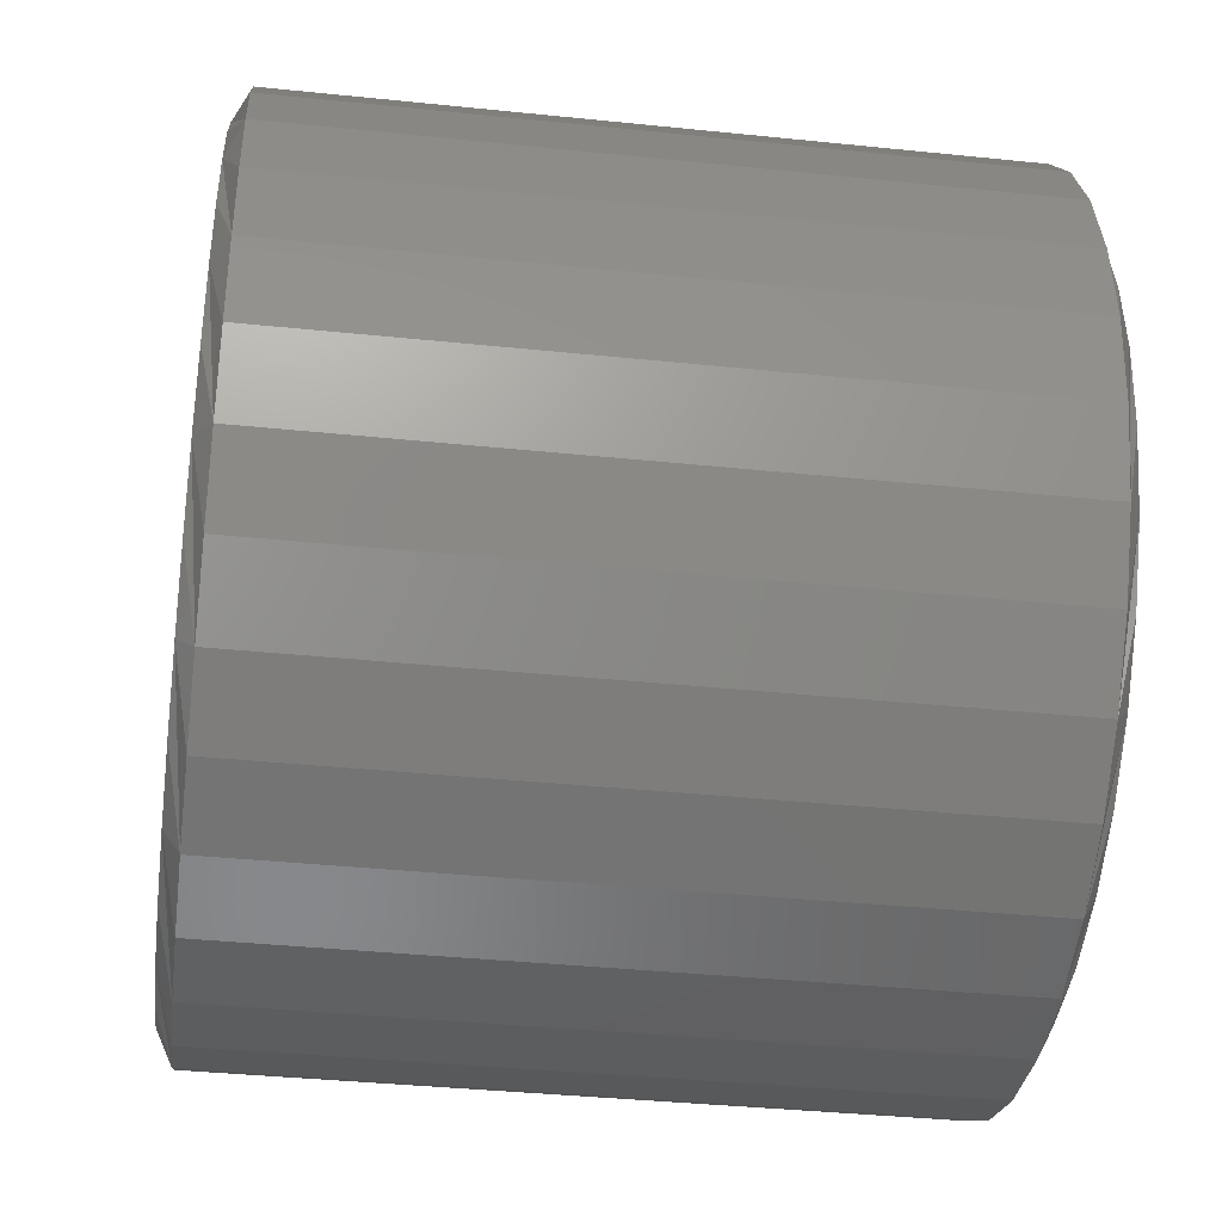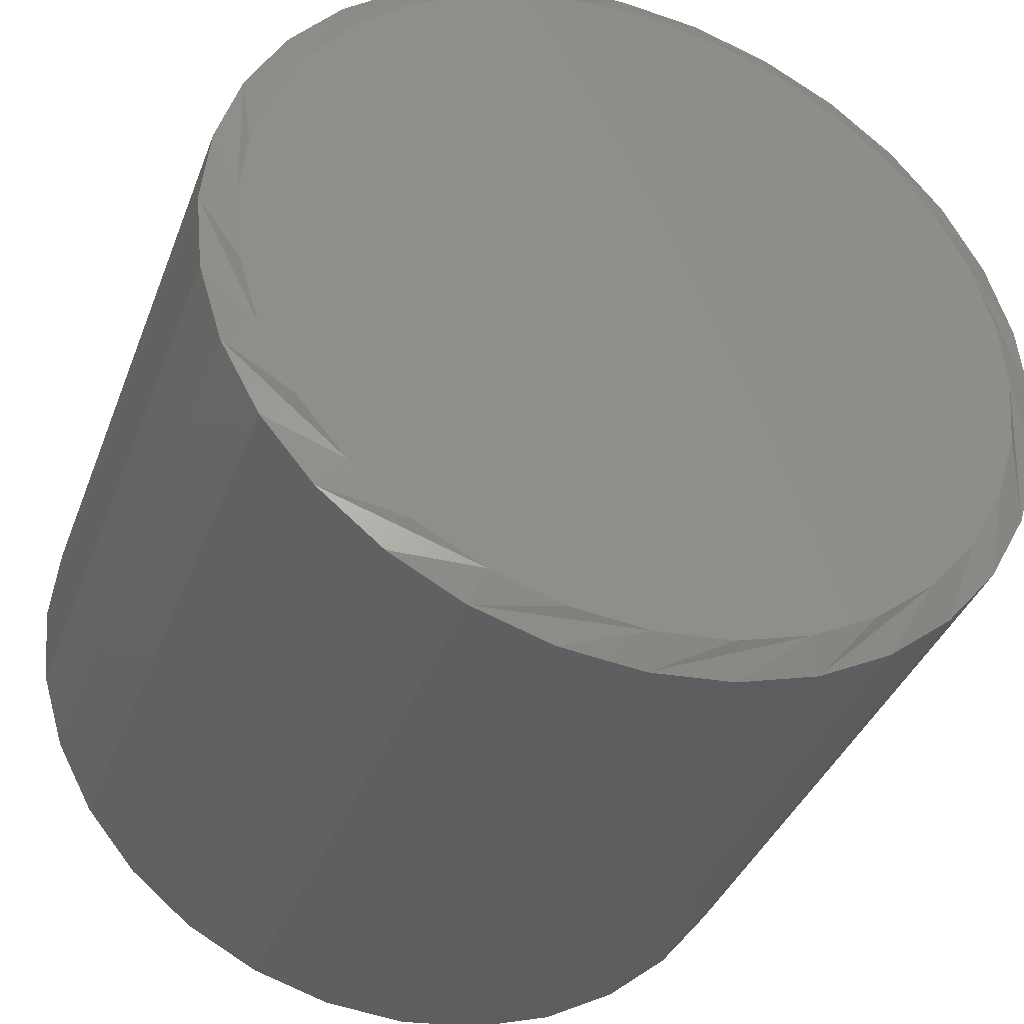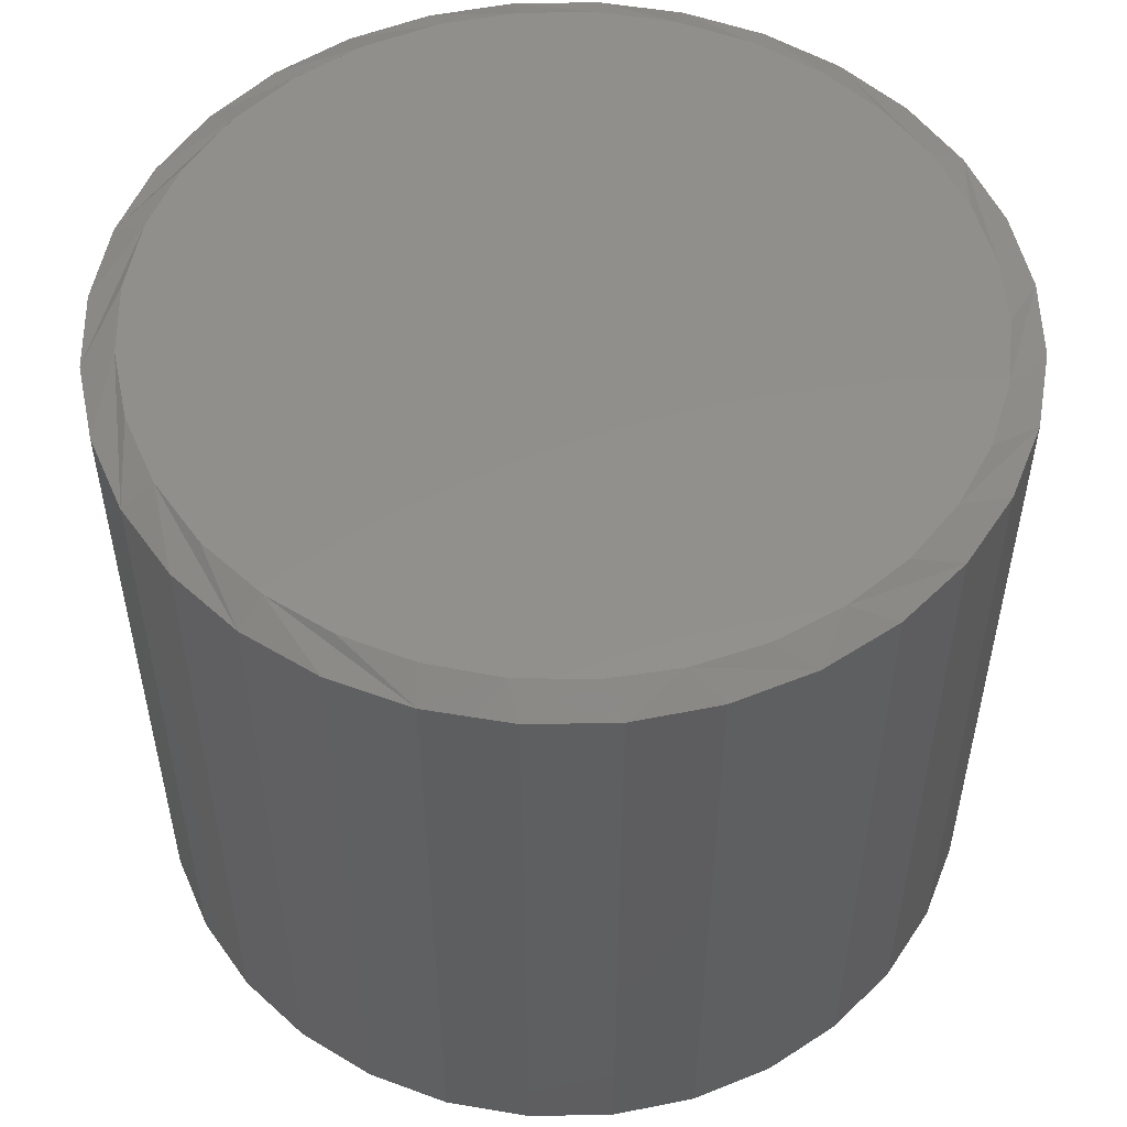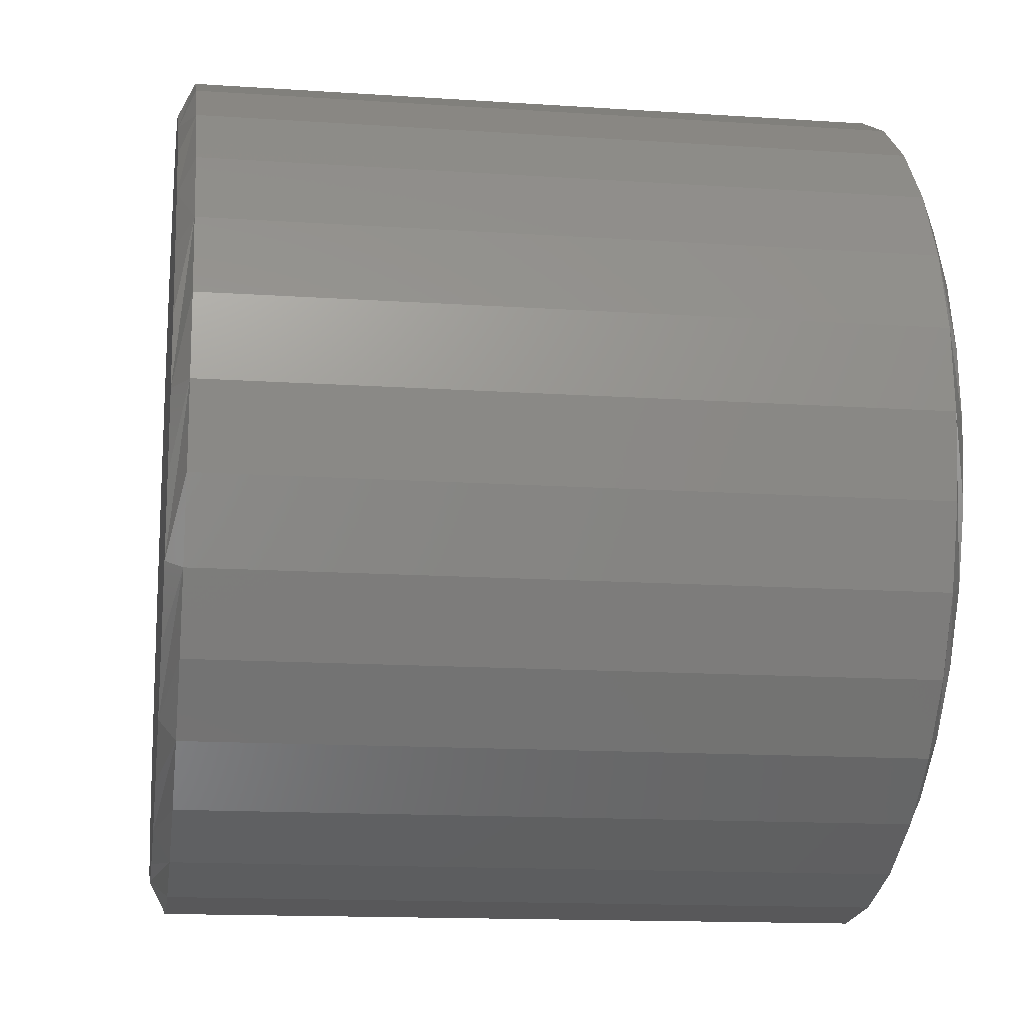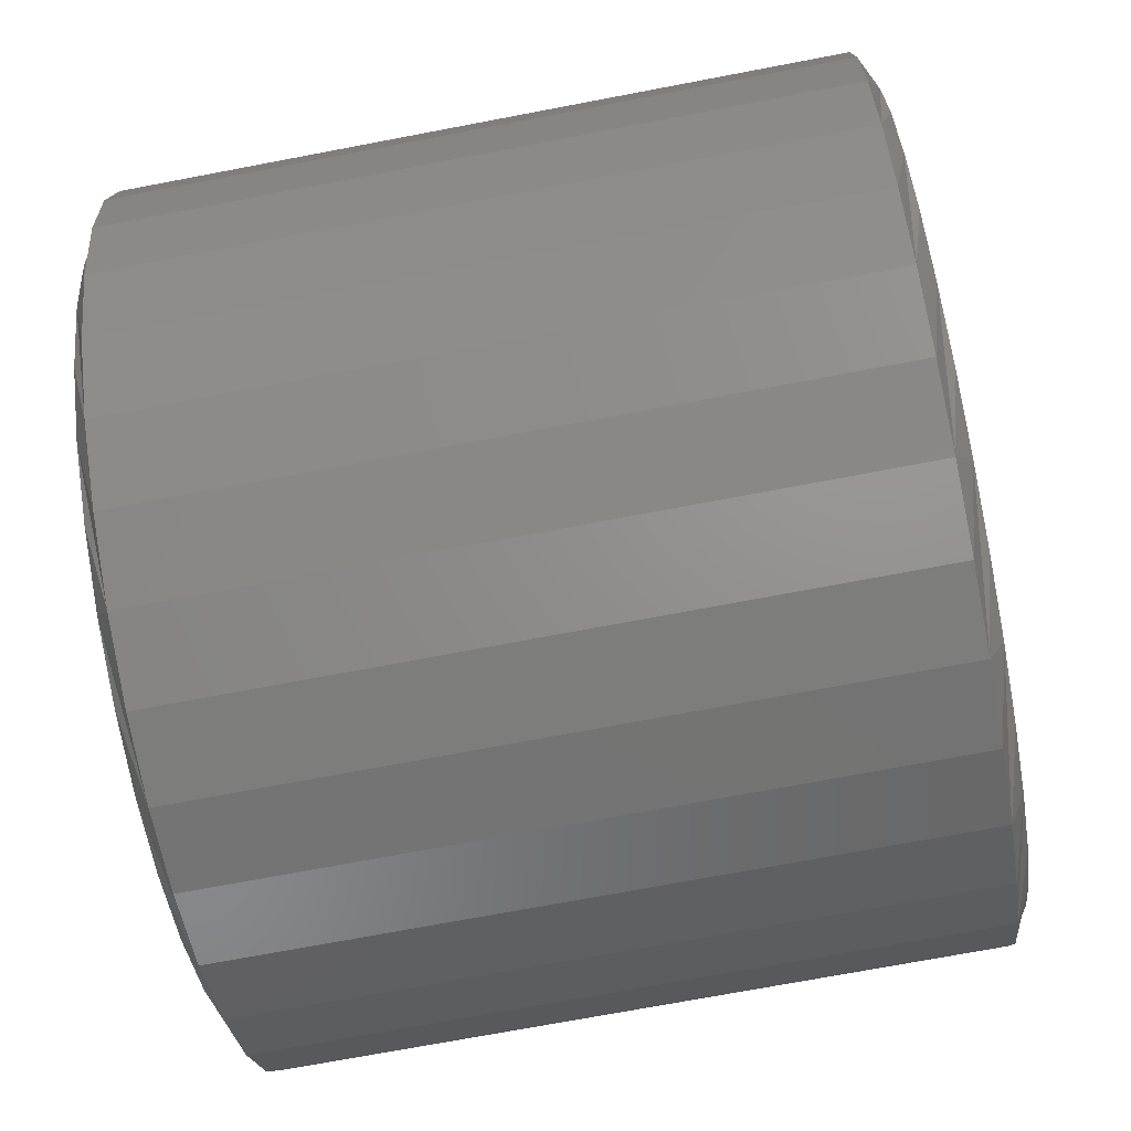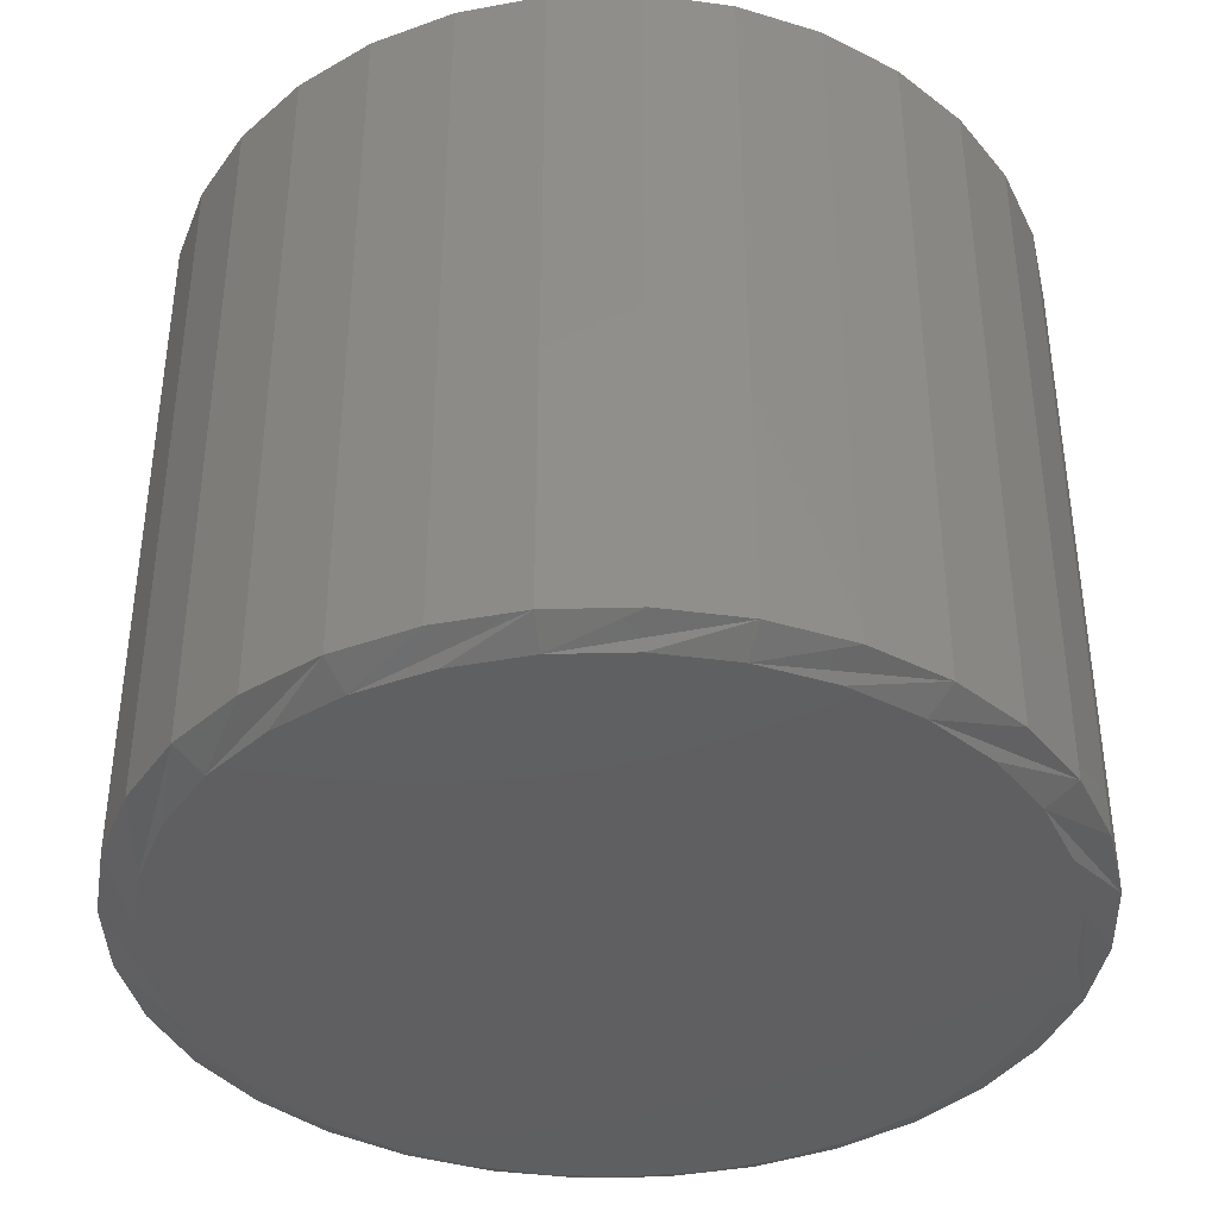
<metadata>
{"format":"stl","ext":"stl","renderer":"f3d","projection":"perspective","resolution":1024,"background":"white","views":[{"elev":-37.9,"azim":-97.5,"up":"+Y"},{"elev":-37.6,"azim":160.6,"up":"+Y"},{"elev":52.8,"azim":128.4,"up":"+Z"},{"elev":-14.4,"azim":81.6,"up":"+Y"},{"elev":-71.2,"azim":-79.2,"up":"+Y"},{"elev":-39.5,"azim":7.4,"up":"+Z"}]}
</metadata>
<code>
# stl→obj: 130 verts, 256 faces
v 0.5842 0.3789 0.007812
v 0.5842 0.3789 0.3438
v 0.5803 0.3389 0.007812
v 0.5803 0.3389 0.3438
v 0.5686 0.3004 0.007812
v 0.5686 0.3004 0.3438
v 0.5496 0.2649 0.007812
v 0.5496 0.2649 0.3438
v 0.5241 0.2338 0.007812
v 0.5241 0.2338 0.3438
v 0.493 0.2083 0.007812
v 0.493 0.2083 0.3438
v 0.4575 0.1893 0.007812
v 0.4575 0.1893 0.3438
v 0.419 0.1776 0.007812
v 0.419 0.1776 0.3438
v 0.3789 0.1737 0.007812
v 0.3789 0.1737 0.3438
v 0.3389 0.1776 0.007812
v 0.3389 0.1776 0.3438
v 0.3004 0.1893 0.007812
v 0.3004 0.1893 0.3438
v 0.2649 0.2083 0.007812
v 0.2649 0.2083 0.3438
v 0.2338 0.2338 0.007812
v 0.2338 0.2338 0.3438
v 0.2083 0.2649 0.007812
v 0.2083 0.2649 0.3438
v 0.1893 0.3004 0.007812
v 0.1893 0.3004 0.3438
v 0.1776 0.3389 0.007812
v 0.1776 0.3389 0.3438
v 0.1737 0.3789 0.007812
v 0.1737 0.3789 0.3438
v 0.1776 0.419 0.007812
v 0.1776 0.419 0.3438
v 0.1893 0.4575 0.007812
v 0.1893 0.4575 0.3438
v 0.2083 0.493 0.007812
v 0.2083 0.493 0.3438
v 0.2338 0.5241 0.007812
v 0.2338 0.5241 0.3438
v 0.2649 0.5496 0.007812
v 0.2649 0.5496 0.3438
v 0.3004 0.5686 0.007812
v 0.3004 0.5686 0.3438
v 0.3389 0.5803 0.007812
v 0.3389 0.5803 0.3438
v 0.3789 0.5842 0.007812
v 0.3789 0.5842 0.3438
v 0.419 0.5803 0.007812
v 0.419 0.5803 0.3438
v 0.4575 0.5686 0.007812
v 0.4575 0.5686 0.3438
v 0.493 0.5496 0.007812
v 0.493 0.5496 0.3438
v 0.5241 0.5241 0.007812
v 0.5241 0.5241 0.3438
v 0.5496 0.493 0.007812
v 0.5496 0.493 0.3438
v 0.5686 0.4575 0.007812
v 0.5686 0.4575 0.3438
v 0.5803 0.419 0.007812
v 0.5803 0.419 0.3438
v 0.3964 0.5678 0.3516
v 0.3614 0.5678 0.3516
v 0.327 0.5613 0.3516
v 0.4308 0.5613 0.3516
v 0.2944 0.5487 0.3516
v 0.4635 0.5487 0.3516
v 0.4515 0.2037 0.3516
v 0.342 0.193 0.3516
v 0.4159 0.193 0.3516
v 0.3789 0.1893 0.3516
v 0.4932 0.5303 0.3516
v 0.2647 0.5303 0.3516
v 0.5191 0.5067 0.3516
v 0.2388 0.5067 0.3516
v 0.5402 0.4788 0.3516
v 0.2177 0.4788 0.3516
v 0.5558 0.4475 0.3516
v 0.2021 0.4475 0.3516
v 0.5654 0.4138 0.3516
v 0.1925 0.4138 0.3516
v 0.5686 0.3789 0.3516
v 0.1893 0.3789 0.3516
v 0.5649 0.342 0.3516
v 0.193 0.342 0.3516
v 0.5542 0.3064 0.3516
v 0.2037 0.3064 0.3516
v 0.5366 0.2736 0.3516
v 0.2213 0.2736 0.3516
v 0.513 0.2449 0.3516
v 0.2449 0.2449 0.3516
v 0.4843 0.2213 0.3516
v 0.2736 0.2213 0.3516
v 0.3064 0.2037 0.3516
v 0.327 0.5613 0
v 0.3614 0.5678 0
v 0.3964 0.5678 0
v 0.4308 0.5613 0
v 0.2944 0.5487 0
v 0.4635 0.5487 0
v 0.4159 0.193 0
v 0.342 0.193 0
v 0.4515 0.2037 0
v 0.3789 0.1893 0
v 0.3064 0.2037 0
v 0.2736 0.2213 0
v 0.4843 0.2213 0
v 0.2449 0.2449 0
v 0.513 0.2449 0
v 0.2213 0.2736 0
v 0.5366 0.2736 0
v 0.2037 0.3064 0
v 0.5542 0.3064 0
v 0.193 0.342 0
v 0.5649 0.342 0
v 0.1893 0.3789 0
v 0.5686 0.3789 0
v 0.1925 0.4138 0
v 0.5654 0.4138 0
v 0.2021 0.4475 0
v 0.5558 0.4475 0
v 0.2177 0.4788 0
v 0.5402 0.4788 0
v 0.2388 0.5067 0
v 0.5191 0.5067 0
v 0.2647 0.5303 0
v 0.4932 0.5303 0
f 1 2 3
f 3 2 4
f 3 4 5
f 5 4 6
f 5 6 7
f 7 6 8
f 7 8 9
f 9 8 10
f 9 10 11
f 11 10 12
f 11 12 13
f 13 12 14
f 13 14 15
f 15 14 16
f 15 16 17
f 17 16 18
f 17 18 19
f 19 18 20
f 19 20 21
f 21 20 22
f 21 22 23
f 23 22 24
f 23 24 25
f 25 24 26
f 25 26 27
f 27 26 28
f 27 28 29
f 29 28 30
f 29 30 31
f 31 30 32
f 31 32 33
f 33 32 34
f 33 34 35
f 35 34 36
f 35 36 37
f 37 36 38
f 37 38 39
f 39 38 40
f 39 40 41
f 41 40 42
f 41 42 43
f 43 42 44
f 43 44 45
f 45 44 46
f 45 46 47
f 47 46 48
f 47 48 49
f 49 48 50
f 49 50 51
f 51 50 52
f 51 52 53
f 53 52 54
f 53 54 55
f 55 54 56
f 55 56 57
f 57 56 58
f 57 58 59
f 59 58 60
f 59 60 61
f 61 60 62
f 61 62 63
f 63 62 64
f 63 64 1
f 1 64 2
f 65 66 67
f 65 67 68
f 68 67 69
f 68 69 70
f 71 72 73
f 73 72 74
f 70 69 75
f 75 69 76
f 75 76 77
f 77 76 78
f 77 78 79
f 79 78 80
f 79 80 81
f 81 80 82
f 81 82 83
f 83 82 84
f 83 84 85
f 85 84 86
f 85 86 87
f 87 86 88
f 87 88 89
f 89 88 90
f 89 90 91
f 91 90 92
f 91 92 93
f 93 92 94
f 93 94 95
f 95 94 96
f 95 96 71
f 71 96 97
f 71 97 72
f 89 6 4
f 90 88 30
f 90 30 28
f 90 28 26
f 92 90 26
f 94 92 26
f 94 26 24
f 94 24 22
f 96 94 22
f 97 96 22
f 97 22 20
f 97 20 18
f 72 97 18
f 74 72 18
f 74 18 16
f 74 16 14
f 73 74 14
f 71 73 14
f 71 14 12
f 71 12 10
f 95 71 10
f 93 95 10
f 93 10 8
f 93 8 6
f 91 93 6
f 89 91 6
f 86 34 32
f 86 32 30
f 86 30 88
f 2 85 87
f 2 87 89
f 2 89 4
f 60 58 79
f 79 62 60
f 81 62 79
f 56 54 75
f 75 58 56
f 77 58 75
f 52 50 68
f 68 54 52
f 70 54 68
f 48 46 66
f 66 50 48
f 65 50 66
f 44 42 69
f 69 46 44
f 67 46 69
f 40 38 78
f 78 42 40
f 76 42 78
f 82 38 36
f 80 38 82
f 81 83 62
f 77 79 58
f 70 75 54
f 65 68 50
f 67 66 46
f 76 69 42
f 80 78 38
f 85 2 64
f 85 64 62
f 85 62 83
f 34 86 84
f 34 84 82
f 34 82 36
f 98 99 100
f 101 98 100
f 102 98 101
f 103 102 101
f 104 105 106
f 107 105 104
f 105 108 106
f 106 108 109
f 106 109 110
f 110 109 111
f 110 111 112
f 112 111 113
f 112 113 114
f 114 113 115
f 114 115 116
f 116 115 117
f 116 117 118
f 118 117 119
f 118 119 120
f 120 119 121
f 120 121 122
f 122 121 123
f 122 123 124
f 124 123 125
f 124 125 126
f 126 125 127
f 126 127 128
f 128 127 129
f 128 129 130
f 130 129 102
f 130 102 103
f 3 5 116
f 29 117 115
f 27 29 115
f 25 27 115
f 25 115 113
f 25 113 111
f 23 25 111
f 21 23 111
f 21 111 109
f 21 109 108
f 19 21 108
f 17 19 108
f 17 108 105
f 17 105 107
f 15 17 107
f 13 15 107
f 13 107 104
f 13 104 106
f 11 13 106
f 9 11 106
f 9 106 110
f 9 110 112
f 7 9 112
f 5 7 112
f 5 112 114
f 5 114 116
f 1 3 116
f 1 116 118
f 1 118 120
f 119 117 29
f 119 29 31
f 119 31 33
f 126 57 59
f 59 61 126
f 126 61 124
f 130 53 55
f 55 57 130
f 130 57 128
f 101 49 51
f 51 53 101
f 101 53 103
f 99 45 47
f 47 49 99
f 99 49 100
f 102 41 43
f 43 45 102
f 102 45 98
f 127 37 39
f 39 41 127
f 127 41 129
f 35 37 123
f 123 37 125
f 61 122 124
f 57 126 128
f 53 130 103
f 49 101 100
f 45 99 98
f 41 102 129
f 37 127 125
f 33 35 123
f 33 123 121
f 33 121 119
f 120 122 61
f 120 61 63
f 120 63 1

</code>
